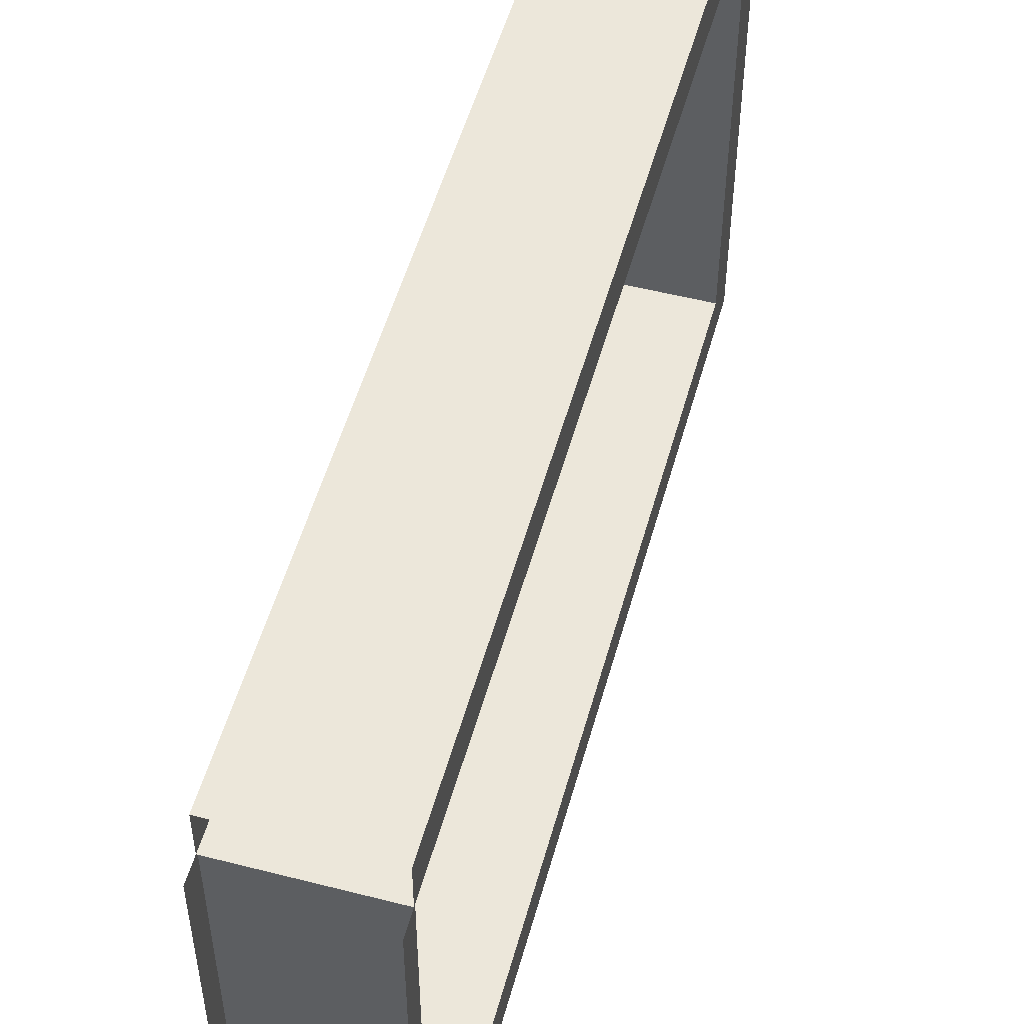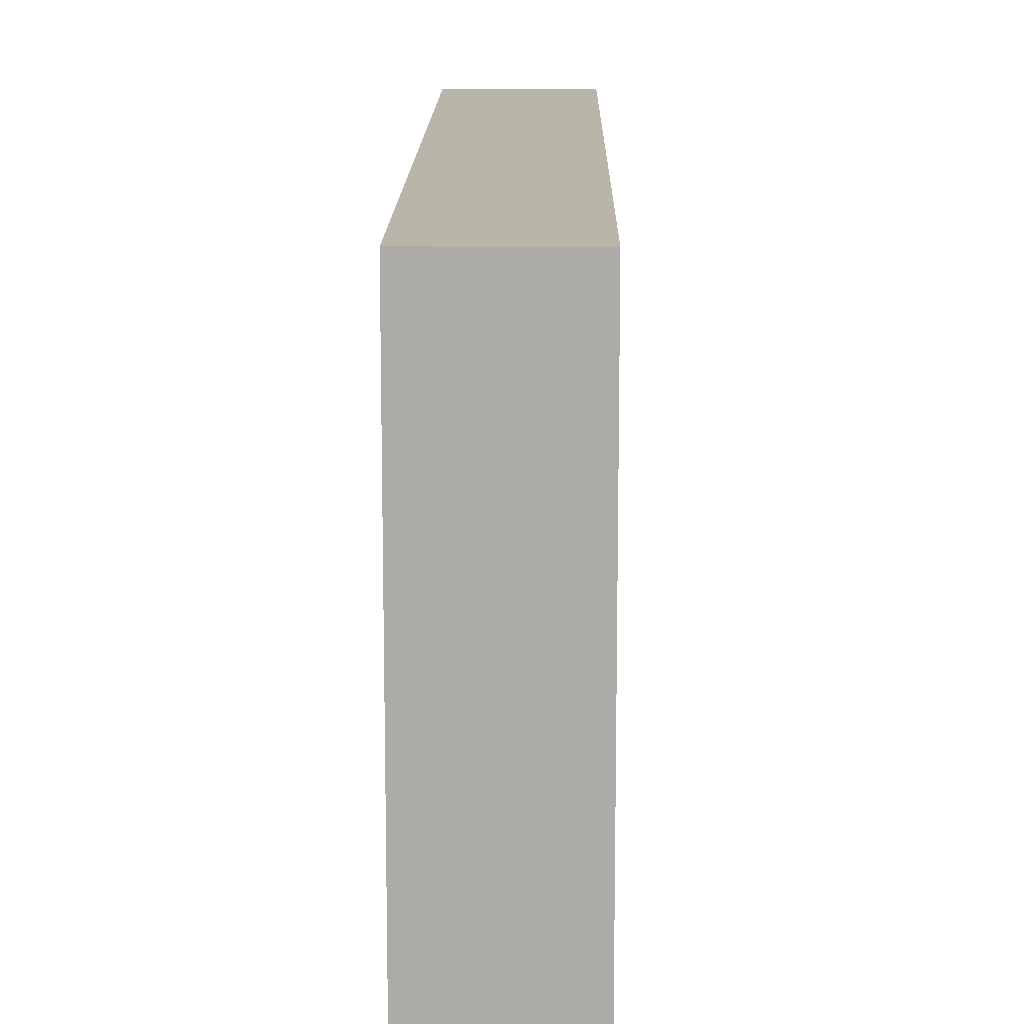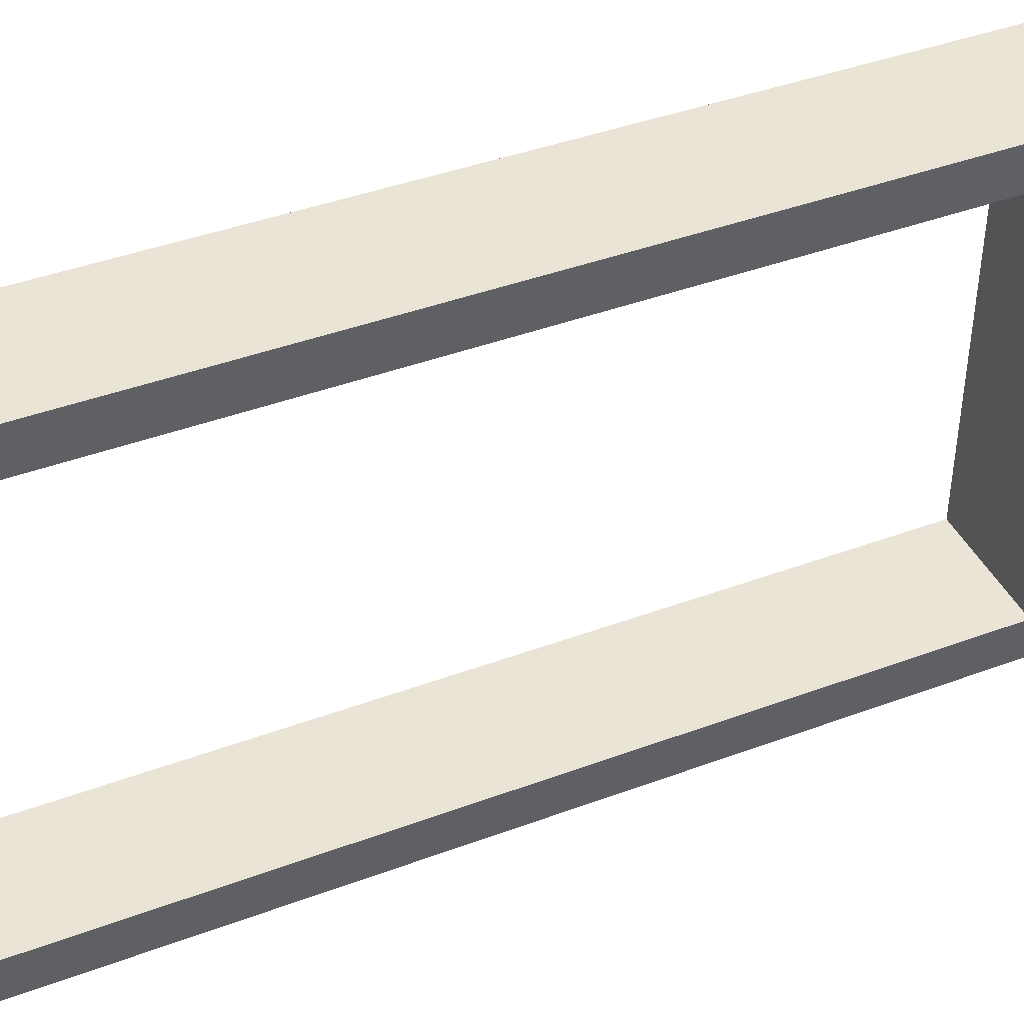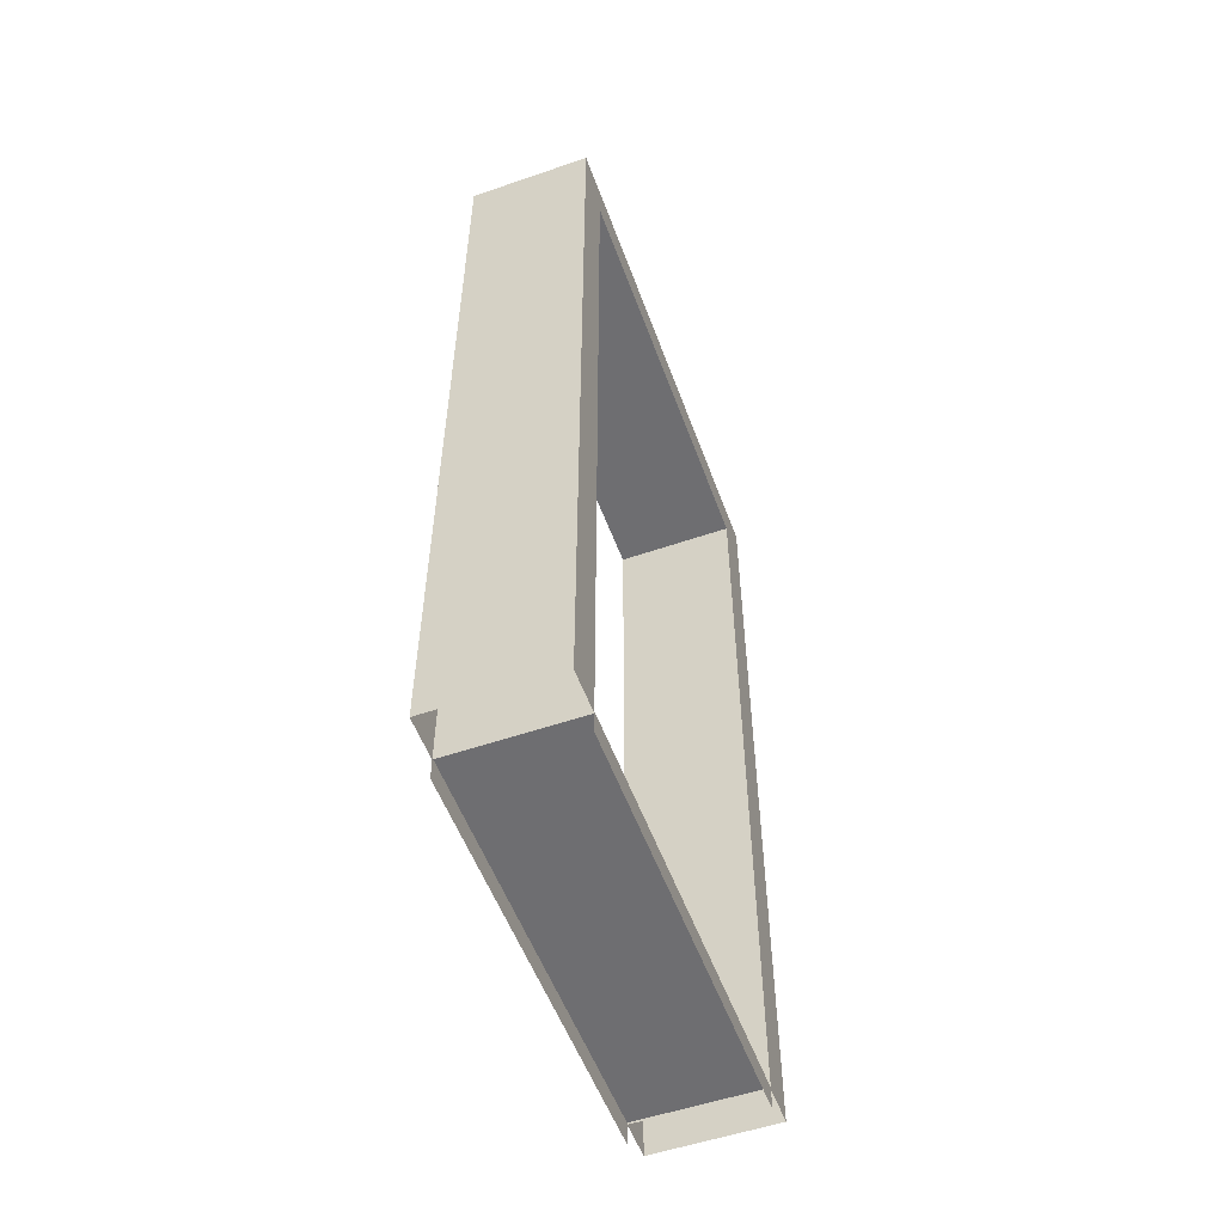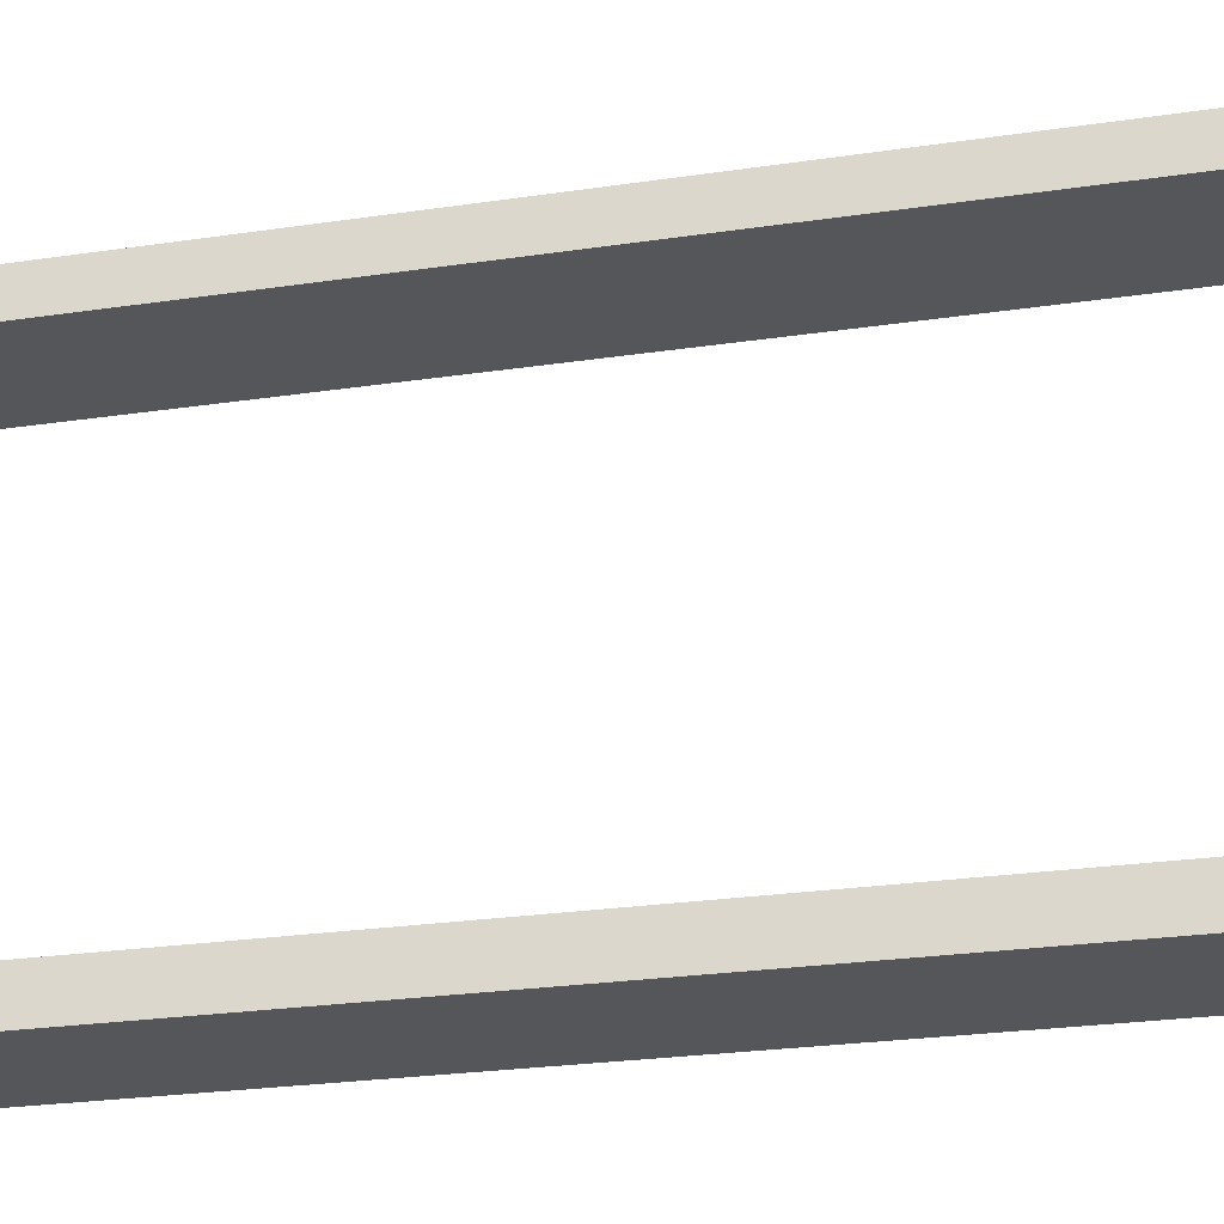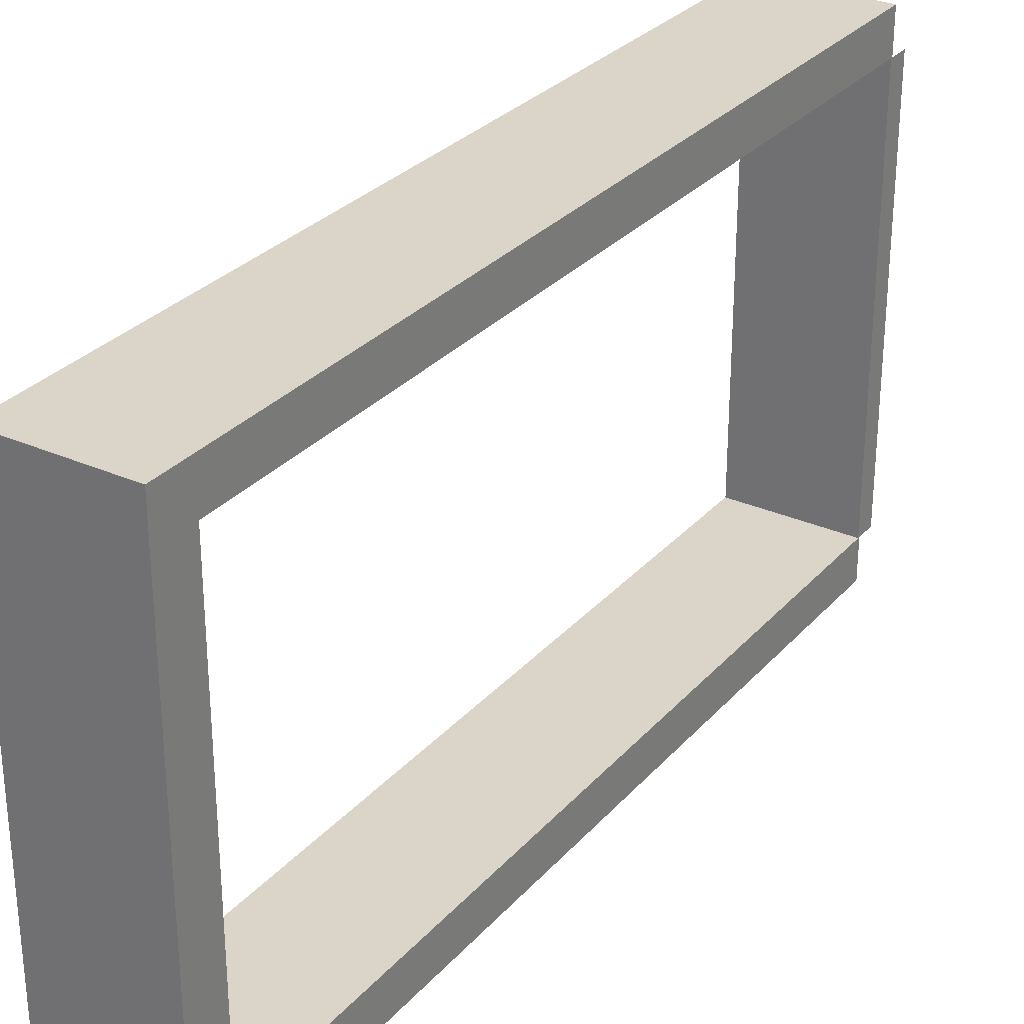
<metadata>
{"format":"obj","ext":"obj","renderer":"f3d","projection":"perspective","resolution":1024,"background":"white","views":[{"elev":52.7,"azim":15.4,"up":"+Z"},{"elev":13.6,"azim":-179.2,"up":"+Z"},{"elev":42.0,"azim":65.9,"up":"+Z"},{"elev":-54.4,"azim":-160.0,"up":"+Y"},{"elev":-26.4,"azim":103.0,"up":"+Z"},{"elev":29.7,"azim":-146.9,"up":"+Z"}]}
</metadata>
<code>
v -0.25 2.15 0.6
v 0.05001 2.15 -0.6
v 0.05001 2.15 0.6
v -0.25 2.15 -0.6
v -0.25 0.05 0.6
v 0.05001 2.15 0.6
v 0.05001 0.05 0.6
v -0.25 2.15 0.6
v 0.05001 0.05 -0.6
v -0.25 2.15 -0.6
v -0.25 0.05 -0.6
v 0.05001 2.15 -0.6
v 0.05001 2.05 -0.5
v -0.25 0.05 -0.5
v -0.25 2.05 -0.5
v 0.05001 0.05 -0.5
v -0.25 2.05 -0.5
v 0.05001 2.05 0.5
v 0.05001 2.05 -0.5
v -0.25 2.05 0.5
v -0.25 2.05 0.5
v 0.05001 0.05 0.5
v 0.05001 2.05 0.5
v -0.25 0.05 0.5
v -0.25 2.05 -0.5
v -0.25 0.05 -0.6
v -0.25 2.15 -0.6
v -0.25 0.05 -0.5
v 0.05001 0.05 -0.6
v 0.05001 2.05 -0.5
v 0.05001 2.15 -0.6
v 0.05001 0.05 -0.5
v -0.25 2.05 0.5
v -0.25 0.05 0.6
v -0.25 0.05 0.5
v -0.25 2.15 0.6
v 0.05001 0.05 0.6
v 0.05001 2.05 0.5
v 0.05001 0.05 0.5
v 0.05001 2.15 0.6
v 0.05001 2.15 0.6
v 0.05001 2.05 -0.5
v 0.05001 2.05 0.5
v 0.05001 2.15 -0.6
v -0.25 2.05 -0.5
v -0.25 2.15 0.6
v -0.25 2.05 0.5
v -0.25 2.15 -0.6
v -0.25 0.055 0.5
v 0.05001 0.055 -0.5
v 0.05001 0.055 0.5
v -0.25 0.055 -0.5
v 0.05001 0.055 0.5
v 0.05001 1.05e-06 -0.5
v 0.05001 -3.408e-07 0.5
v 0.05001 0.055 -0.5
v -0.25 1.05e-06 -0.5
v -0.25 0.055 0.5
v -0.25 -3.408e-07 0.5
v -0.25 0.055 -0.5
g door08_10481_306
f 1 3 2
f 2 4 1
f 5 7 6
f 6 8 5
f 9 11 10
f 10 12 9
f 13 15 14
f 14 16 13
f 17 19 18
f 18 20 17
f 21 23 22
f 22 24 21
f 25 27 26
f 26 28 25
f 29 31 30
f 30 32 29
f 33 35 34
f 34 36 33
f 37 39 38
f 38 40 37
f 41 43 42
f 42 44 41
f 45 47 46
f 46 48 45
f 49 51 50
f 50 52 49
f 53 55 54
f 54 56 53
f 57 59 58
f 58 60 57

</code>
